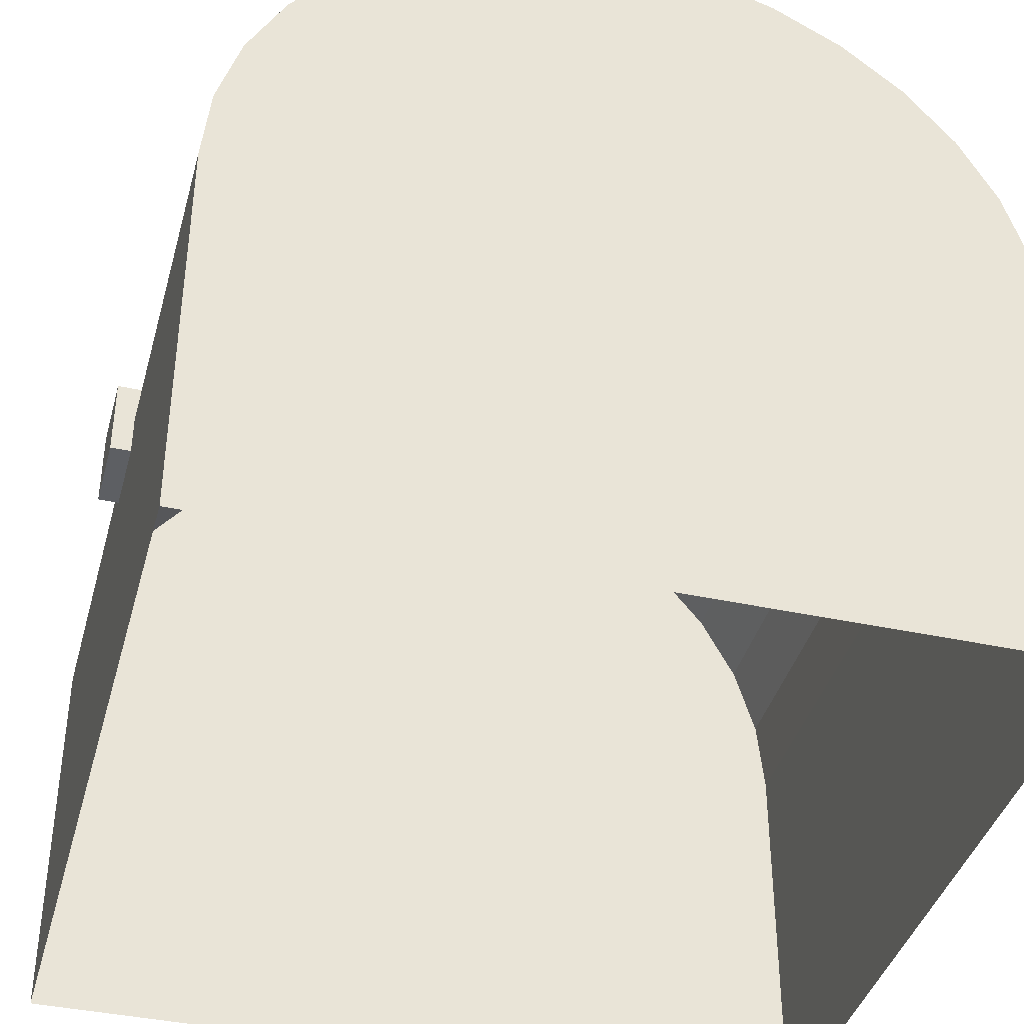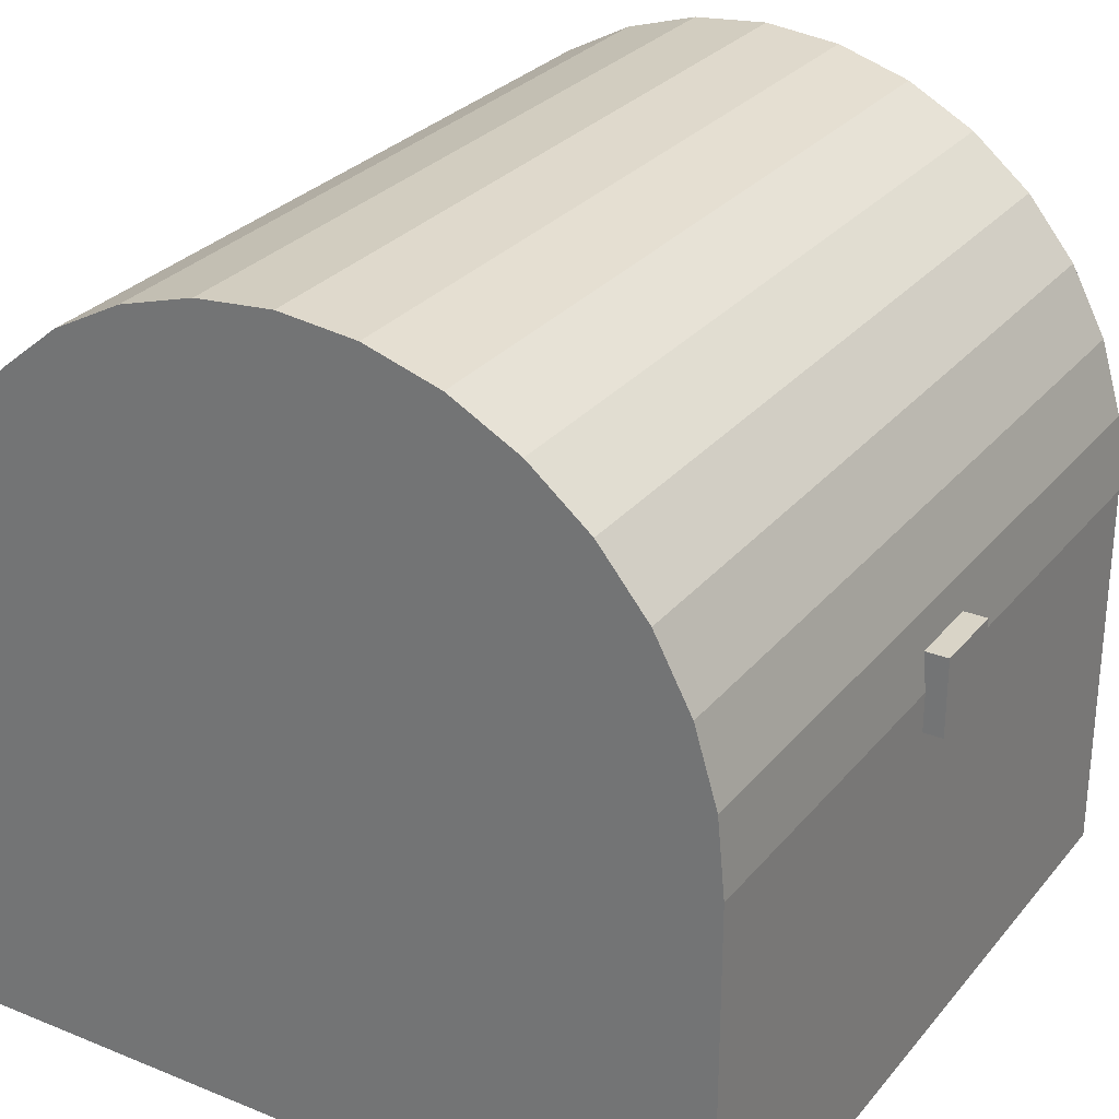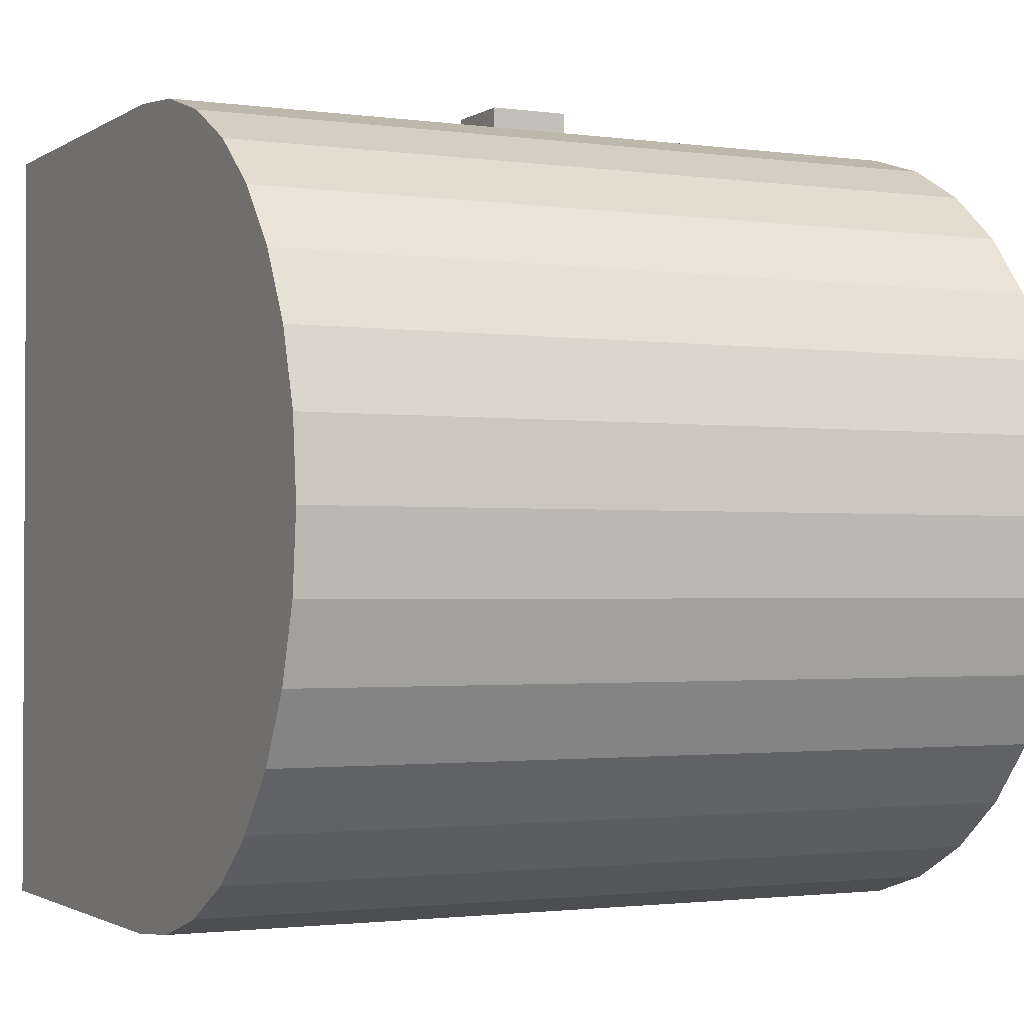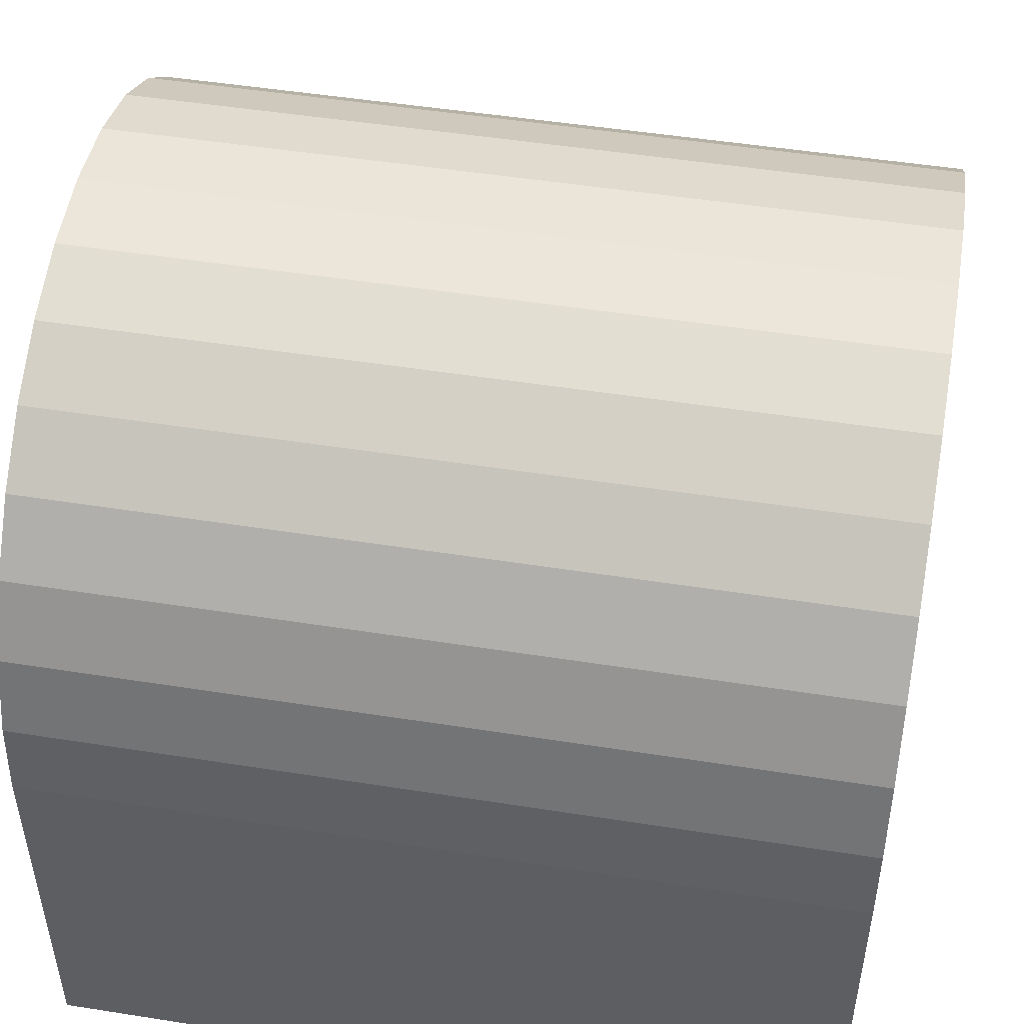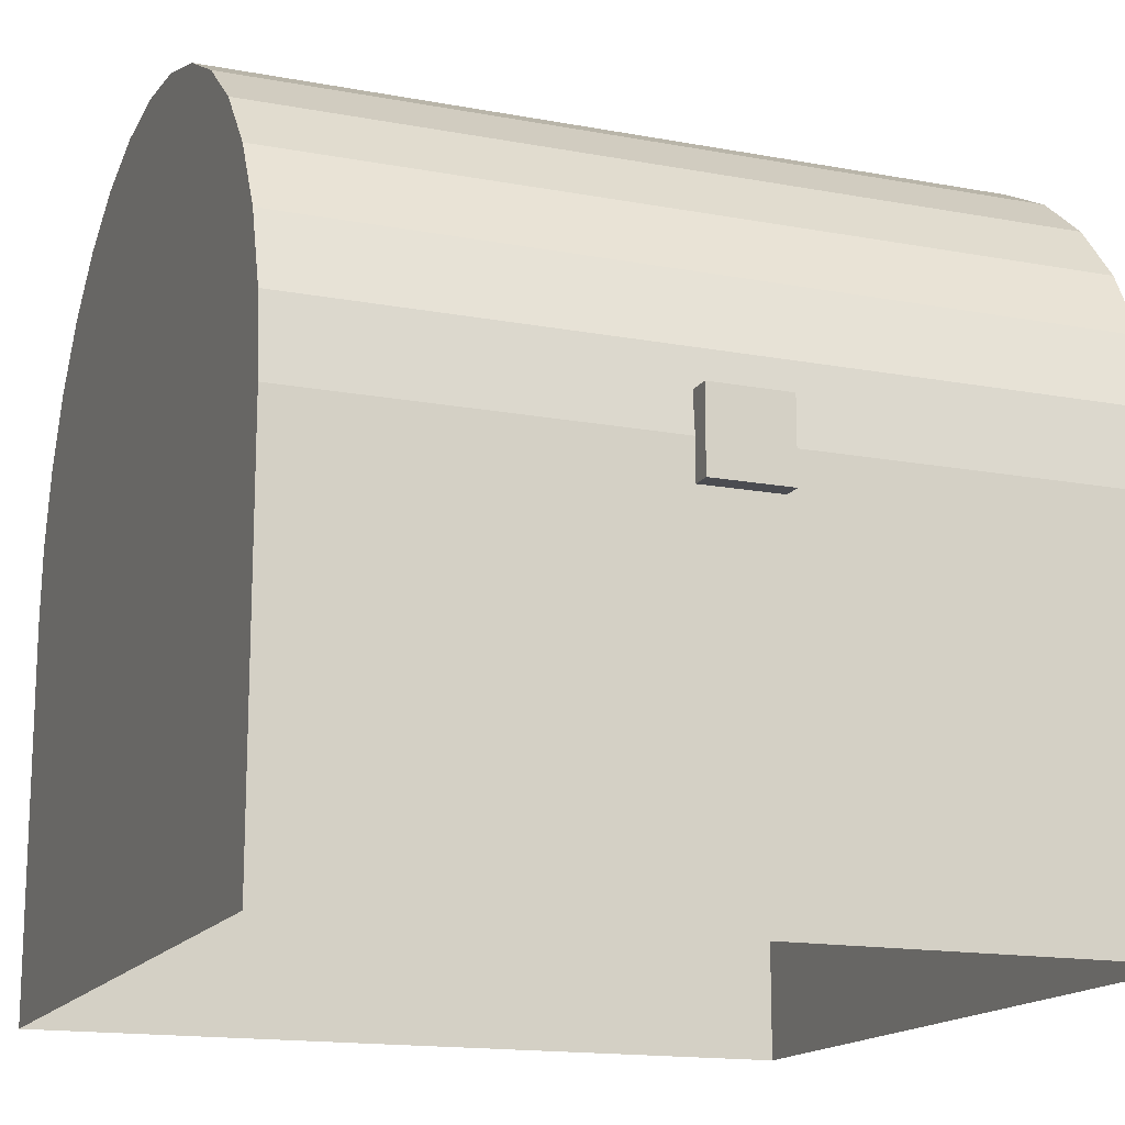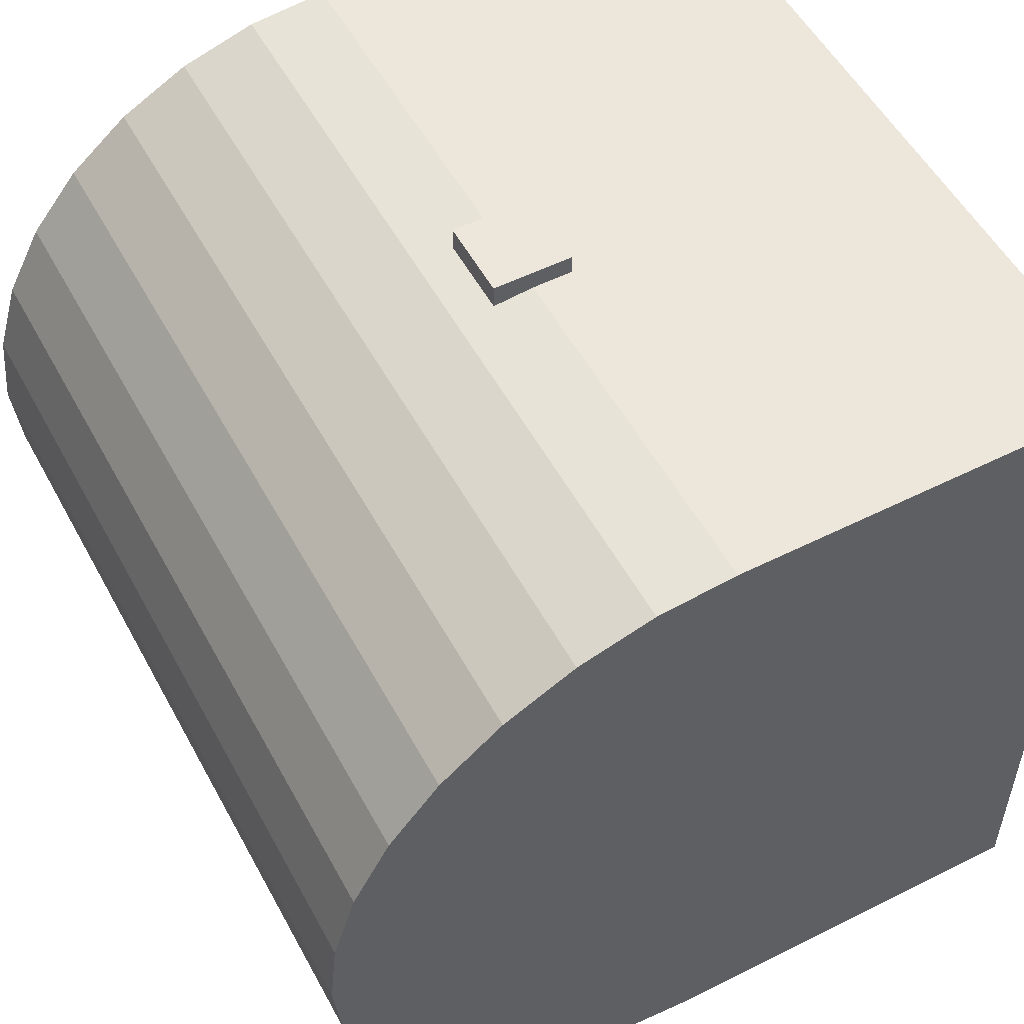
<metadata>
{"format":"obj","ext":"obj","renderer":"f3d","projection":"perspective","resolution":1024,"background":"white","views":[{"elev":-39.8,"azim":75.0,"up":"+Y"},{"elev":28.7,"azim":-58.7,"up":"+Y"},{"elev":-1.7,"azim":153.4,"up":"+Z"},{"elev":49.6,"azim":-170.1,"up":"+Y"},{"elev":-15.5,"azim":-21.5,"up":"+Y"},{"elev":53.6,"azim":-118.1,"up":"+Z"}]}
</metadata>
<code>
v -0.5 -0.1464 -0.3536
v 0.5 -0.1464 -0.3536
v -0.5 -0.2222 -0.4157
v 0.5 -0.2222 -0.4157
v -0.5 -0.3087 -0.4619
v 0.5 -0.3087 -0.4619
v -0.5 -0.4025 -0.4904
v 0.5 -0.4025 -0.4904
v 0.5 -0.5 -0
v -0.5 -0.5 -0
v 0.5 -0.4025 -0.4904
v -0.5 -0.4025 -0.4904
v 0.5 -0.3087 -0.4619
v -0.5 -0.3087 -0.4619
v 0.5 -0.2222 -0.4157
v -0.5 -0.2222 -0.4157
v 0.5 -0.1464 -0.3536
v -0.5 -0.1464 -0.3536
v 0.5 -0.08427 -0.2778
v -0.5 -0.08427 -0.2778
v 0.5 -0.03806 -0.1913
v -0.5 -0.03806 -0.1913
v 0.5 -0.009607 -0.09755
v -0.5 -0.009607 -0.09755
v 0.5 0 -0
v -0.5 0 -0
v 0.5 -0.009607 0.09755
v -0.5 -0.009607 0.09755
v 0.5 -0.03806 0.1913
v -0.5 -0.03806 0.1913
v 0.5 -0.08427 0.2778
v -0.5 -0.08427 0.2778
v -0.05 -0.45 0.475
v -0.05 -0.55 0.475
v -0.05 -0.45 0.525
v -0.05 -0.55 0.525
v -0.5 -0.5 -0.5
v -0.5 -1 -0.5
v -0.5 -0.5 0.5
v -0.5 -1 0.5
v 0.5 -1 0.5
v 0.5 -0.5 0.5
v 0.5 -1 -0.5
v 0.5 -0.5 -0.5
v -0.5 -0.5 -0.5
v 0.5 -0.5 -0.5
v 0.5 -0.08427 -0.2778
v -0.5 -0.08427 -0.2778
v 0.5 -0.03806 -0.1913
v -0.5 -0.03806 -0.1913
v 0.5 -0.009607 -0.09755
v -0.5 -0.009607 -0.09755
v 0.5 0 -0
v -0.5 0 -0
v 0.5 -0.009607 0.09755
v -0.5 -0.009607 0.09755
v 0.5 -0.03806 0.1913
v -0.5 -0.03806 0.1913
v 0.5 -0.08427 0.2778
v -0.5 -0.08427 0.2778
v 0.5 -0.1464 0.3536
v -0.5 -0.1464 0.3536
v 0.5 -0.2222 0.4157
v -0.5 -0.2222 0.4157
v 0.5 -0.3087 0.4619
v -0.5 -0.3087 0.4619
v 0.5 -0.4025 0.4904
v -0.5 -0.4025 0.4904
v 0.5 -0.5 0.5
v -0.5 -0.5 0.5
v 0.5 -0.5 -0.5
v -0.5 -0.5 -0.5
v 0.05 -0.45 0.475
v 0.05 -0.55 0.475
v 0.05 -0.45 0.525
v 0.05 -0.55 0.525
v -0.5 -0.5 0.5
v 0.5 -0.5 0.5
v -0.5 -0.4025 0.4904
v 0.5 -0.4025 0.4904
v -0.5 -0.3087 0.4619
v 0.5 -0.3087 0.4619
v -0.5 -0.2222 0.4157
v 0.5 -0.2222 0.4157
v -0.5 -0.1464 0.3536
v 0.5 -0.1464 0.3536
f 79 81 10
f 22 20 10
f 30 28 10
f 12 45 10
f 6 8 7
f 81 83 10
f 20 18 10
f 8 71 72
f 4 6 5
f 28 26 10
f 2 4 3
f 47 2 1
f 86 84 9
f 19 21 9
f 65 63 64
f 67 65 66
f 27 29 9
f 73 33 35
f 46 11 9
f 34 74 76
f 84 82 9
f 17 19 9
f 35 36 76
f 75 76 74
f 69 67 68
f 33 34 36
f 39 40 41
f 42 41 43
f 44 43 38
f 37 38 40
f 25 27 9
f 83 85 10
f 18 16 10
f 26 24 10
f 85 32 10
f 16 14 10
f 77 79 10
f 24 22 10
f 32 30 10
f 14 12 10
f 15 17 9
f 49 47 48
f 51 49 50
f 23 25 9
f 53 51 52
f 55 53 54
f 31 86 9
f 13 15 9
f 57 55 56
f 80 78 9
f 21 23 9
f 59 57 58
f 61 59 60
f 29 31 9
f 11 13 9
f 63 61 62
f 82 80 9
f 5 6 7
f 7 8 72
f 3 4 5
f 1 2 3
f 48 47 1
f 66 65 64
f 68 67 66
f 75 73 35
f 36 34 76
f 75 35 76
f 73 75 74
f 70 69 68
f 35 33 36
f 42 39 41
f 44 42 43
f 37 44 38
f 39 37 40
f 50 49 48
f 52 51 50
f 54 53 52
f 56 55 54
f 58 57 56
f 60 59 58
f 62 61 60
f 64 63 62

</code>
